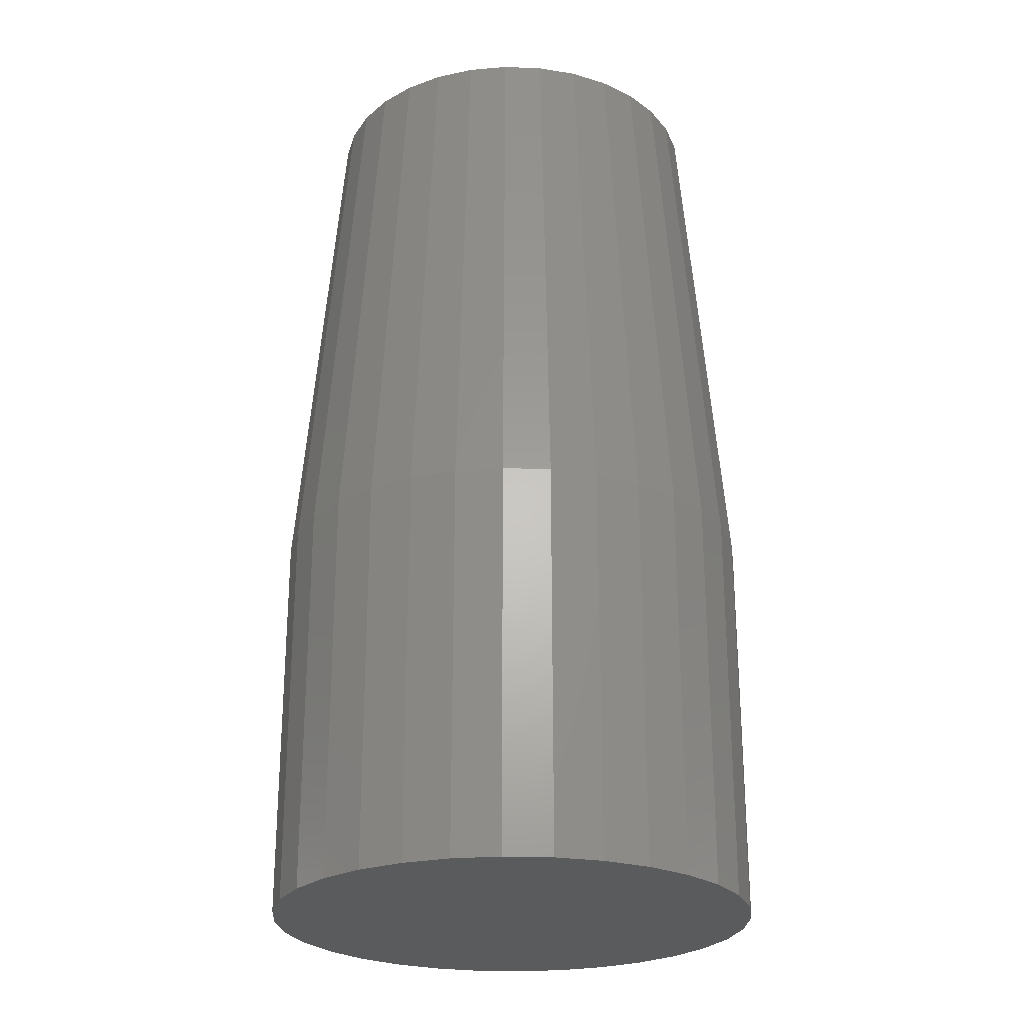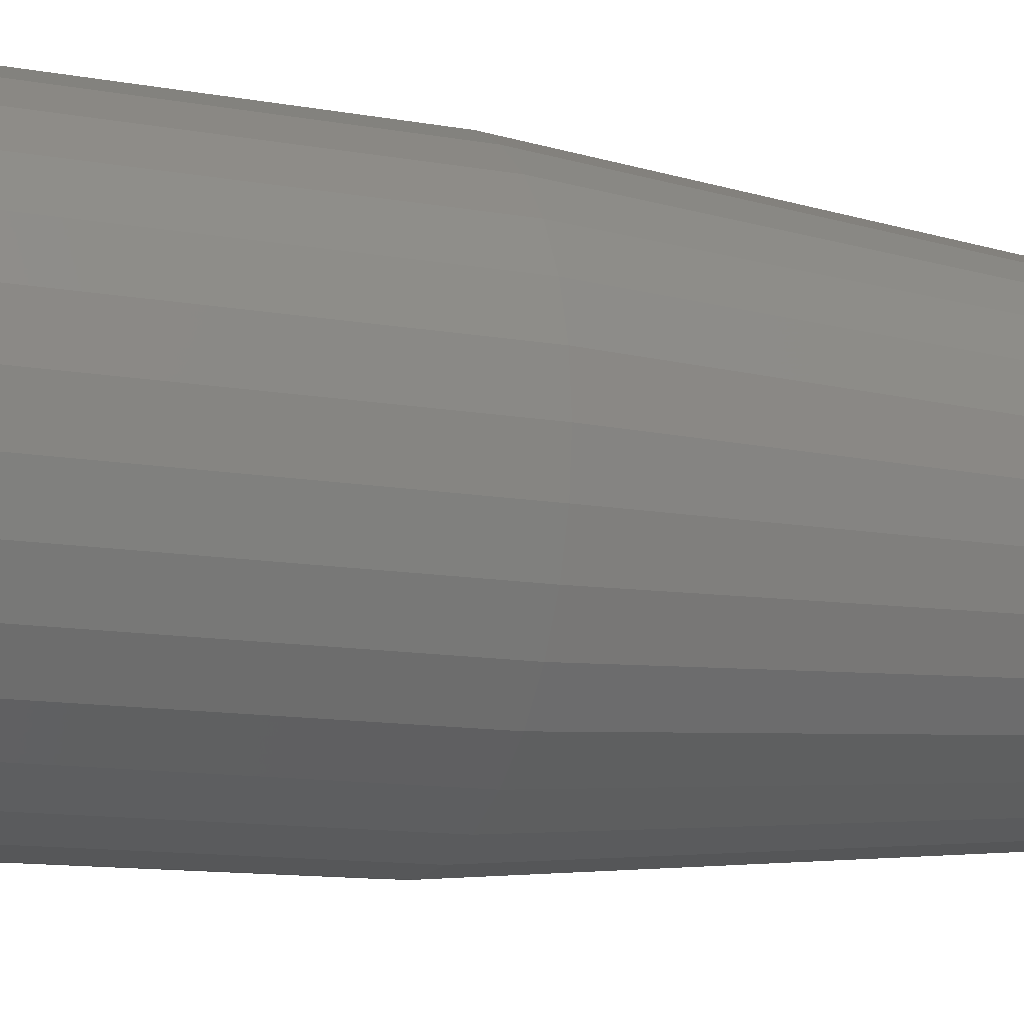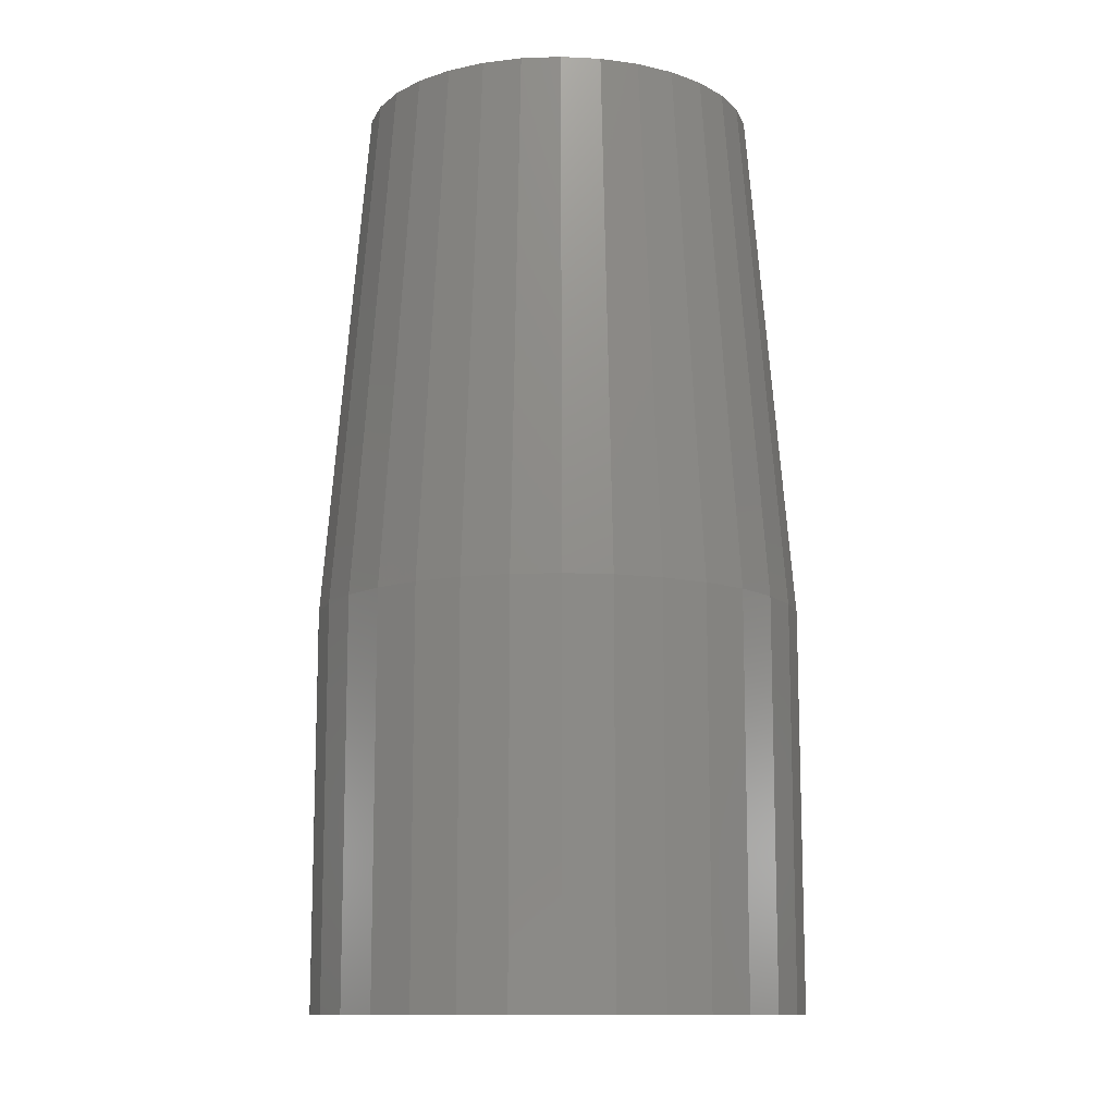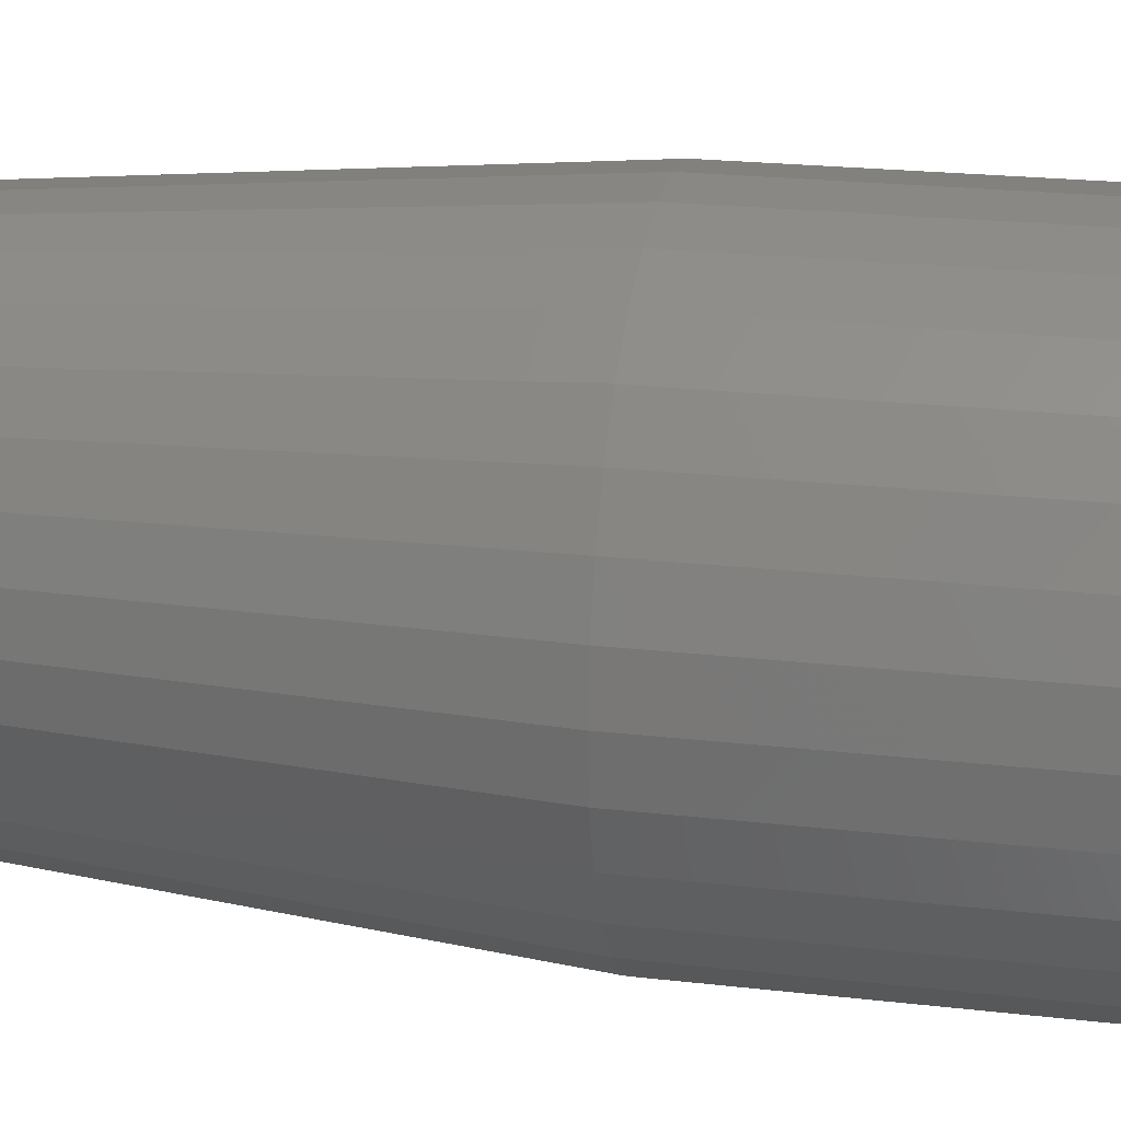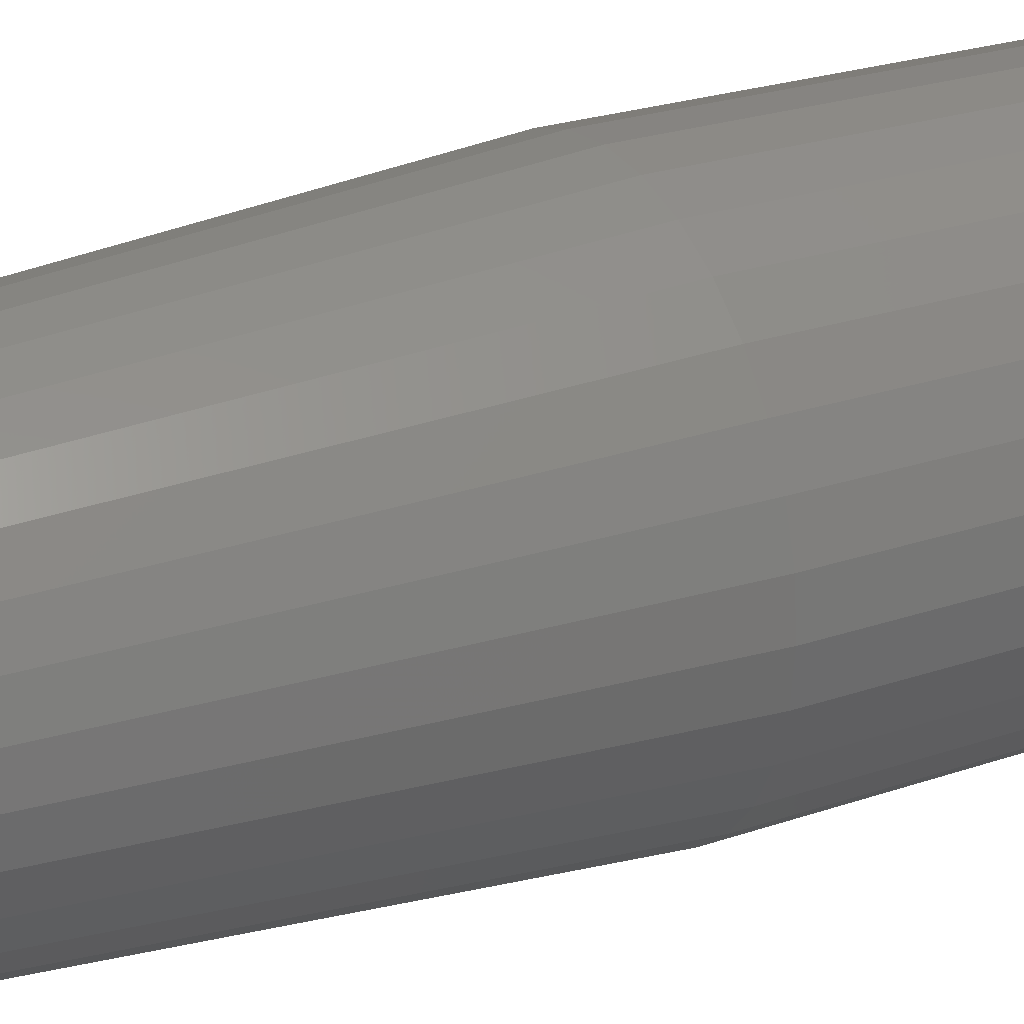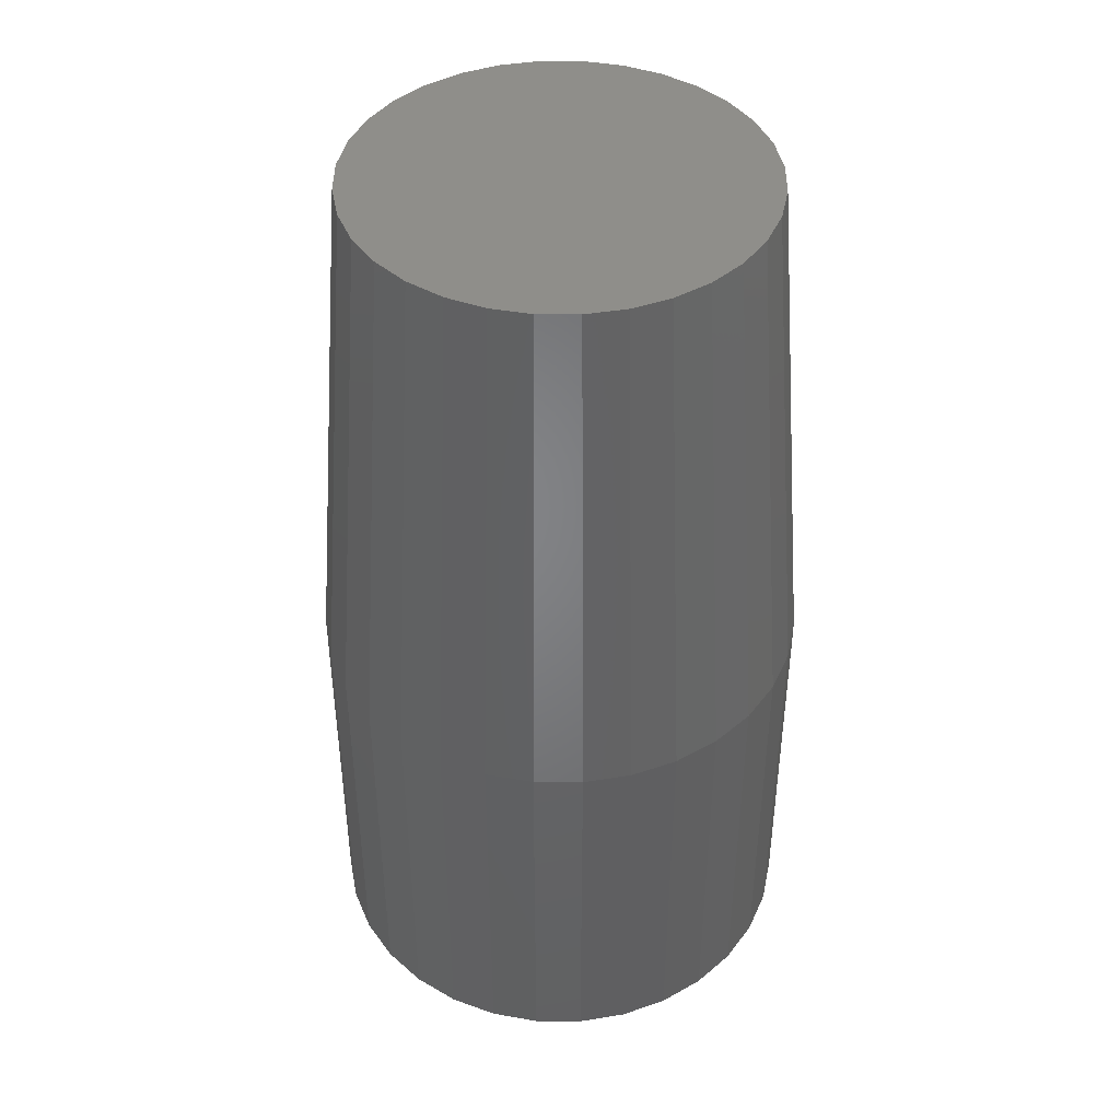
<metadata>
{"format":"stl","ext":"stl","renderer":"f3d","projection":"perspective","resolution":1024,"background":"white","views":[{"elev":-25.1,"azim":13.4,"up":"+Y"},{"elev":-12.1,"azim":66.9,"up":"+Z"},{"elev":-11.9,"azim":167.8,"up":"+Y"},{"elev":21.2,"azim":-78.2,"up":"+Z"},{"elev":26.2,"azim":-118.0,"up":"+Z"},{"elev":43.2,"azim":-72.7,"up":"+Y"}]}
</metadata>
<code>
# stl→obj: 96 verts, 188 faces
v -0.009268 1.861e-18 0.0329
v -0.002588 2.278e-18 0.03492
v 0.004359 2.712e-18 0.03561
v 0.01131 3.145e-18 0.03492
v 0.01799 3.563e-18 0.0329
v -0.01542 1.476e-18 0.02961
v 0.02414 3.947e-18 0.02961
v -0.02082 1.139e-18 0.02518
v 0.02954 4.284e-18 0.02518
v -0.02525 8.627e-19 0.01978
v 0.03397 4.561e-18 0.01978
v -0.02854 6.572e-19 0.01363
v 0.03726 4.766e-18 0.01363
v -0.03057 5.306e-19 0.006947
v 0.03928 4.893e-18 0.006947
v 0.03726 4.766e-18 -0.01363
v -0.02854 6.572e-19 -0.01363
v 0.03928 4.893e-18 -0.006947
v -0.02525 8.627e-19 -0.01978
v 0.03397 4.561e-18 -0.01978
v -0.02082 1.139e-18 -0.02518
v 0.02954 4.284e-18 -0.02518
v -0.01542 1.476e-18 -0.02961
v 0.02414 3.947e-18 -0.02961
v -0.009268 1.861e-18 -0.0329
v 0.01799 3.563e-18 -0.0329
v -0.002588 2.278e-18 -0.03492
v 0.004359 2.712e-18 -0.03561
v 0.01131 3.145e-18 -0.03492
v -0.03057 5.306e-19 -0.006947
v -0.03125 4.879e-19 -2.735e-11
v 0.03997 4.935e-18 -2.541e-17
v 0.04778 -0.09375 -1.595e-17
v 0.04778 -0.1641 -5.318e-18
v 0.04695 -0.09375 -0.008471
v 0.04695 -0.1641 -0.008471
v 0.04447 -0.09375 -0.01662
v 0.04447 -0.1641 -0.01662
v 0.04046 -0.09375 -0.02412
v 0.04046 -0.1641 -0.02412
v 0.03506 -0.09375 -0.0307
v 0.03506 -0.1641 -0.0307
v 0.02848 -0.09375 -0.0361
v 0.02848 -0.1641 -0.0361
v 0.02098 -0.09375 -0.04012
v 0.02098 -0.1641 -0.04012
v 0.01283 -0.09375 -0.04259
v 0.01283 -0.1641 -0.04259
v 0.004359 -0.09375 -0.04342
v 0.004359 -0.1641 -0.04342
v -0.004112 -0.09375 -0.04259
v -0.004112 -0.1641 -0.04259
v -0.01226 -0.09375 -0.04012
v -0.01226 -0.1641 -0.04012
v -0.01976 -0.09375 -0.0361
v -0.01976 -0.1641 -0.0361
v -0.02634 -0.09375 -0.0307
v -0.02634 -0.1641 -0.0307
v -0.03174 -0.09375 -0.02412
v -0.03174 -0.1641 -0.02412
v -0.03576 -0.09375 -0.01662
v -0.03576 -0.1641 -0.01662
v -0.03823 -0.09375 -0.008471
v -0.03823 -0.1641 -0.008471
v -0.03906 -0.09375 5.317e-18
v -0.03906 -0.1641 5.317e-18
v -0.03823 -0.09375 0.008471
v -0.03823 -0.1641 0.008471
v -0.03576 -0.09375 0.01662
v -0.03576 -0.1641 0.01662
v -0.03174 -0.09375 0.02412
v -0.03174 -0.1641 0.02412
v -0.02634 -0.09375 0.0307
v -0.02634 -0.1641 0.0307
v -0.01976 -0.09375 0.0361
v -0.01976 -0.1641 0.0361
v -0.01226 -0.09375 0.04012
v -0.01226 -0.1641 0.04012
v -0.004112 -0.09375 0.04259
v -0.004112 -0.1641 0.04259
v 0.004359 -0.09375 0.04342
v 0.004359 -0.1641 0.04342
v 0.01283 -0.09375 0.04259
v 0.01283 -0.1641 0.04259
v 0.02098 -0.09375 0.04012
v 0.02098 -0.1641 0.04012
v 0.02848 -0.09375 0.0361
v 0.02848 -0.1641 0.0361
v 0.03506 -0.09375 0.0307
v 0.03506 -0.1641 0.0307
v 0.04046 -0.09375 0.02412
v 0.04046 -0.1641 0.02412
v 0.04447 -0.09375 0.01662
v 0.04447 -0.1641 0.01662
v 0.04695 -0.09375 0.008471
v 0.04695 -0.1641 0.008471
f 1 2 3
f 1 3 4
f 5 1 4
f 6 1 5
f 7 6 5
f 8 6 7
f 9 8 7
f 10 8 9
f 11 10 9
f 12 10 11
f 13 12 11
f 14 12 13
f 15 14 13
f 16 17 18
f 19 17 16
f 20 19 16
f 21 19 20
f 22 21 20
f 23 21 22
f 24 23 22
f 25 23 24
f 26 25 24
f 27 25 26
f 28 27 26
f 29 28 26
f 17 30 18
f 18 30 31
f 18 31 32
f 32 31 14
f 32 14 15
f 33 34 35
f 35 34 36
f 35 36 37
f 37 36 38
f 37 38 39
f 39 38 40
f 39 40 41
f 41 40 42
f 41 42 43
f 43 42 44
f 43 44 45
f 45 44 46
f 45 46 47
f 47 46 48
f 47 48 49
f 49 48 50
f 49 50 51
f 51 50 52
f 51 52 53
f 53 52 54
f 53 54 55
f 55 54 56
f 55 56 57
f 57 56 58
f 57 58 59
f 59 58 60
f 59 60 61
f 61 60 62
f 61 62 63
f 63 62 64
f 63 64 65
f 65 64 66
f 65 66 67
f 67 66 68
f 67 68 69
f 69 68 70
f 69 70 71
f 71 70 72
f 71 72 73
f 73 72 74
f 73 74 75
f 75 74 76
f 75 76 77
f 77 76 78
f 77 78 79
f 79 78 80
f 79 80 81
f 81 80 82
f 81 82 83
f 83 82 84
f 83 84 85
f 85 84 86
f 85 86 87
f 87 86 88
f 87 88 89
f 89 88 90
f 89 90 91
f 91 90 92
f 91 92 93
f 93 92 94
f 93 94 95
f 95 94 96
f 95 96 33
f 33 96 34
f 33 32 95
f 95 32 15
f 95 15 93
f 93 15 13
f 93 13 91
f 91 13 11
f 91 11 89
f 89 11 9
f 89 9 87
f 87 9 7
f 87 7 85
f 85 7 5
f 85 5 83
f 83 5 4
f 83 4 81
f 81 4 3
f 81 3 79
f 79 3 2
f 79 2 77
f 77 2 1
f 77 1 75
f 75 1 6
f 75 6 73
f 73 6 8
f 73 8 71
f 71 8 10
f 71 10 69
f 69 10 12
f 69 12 67
f 67 12 14
f 67 14 65
f 65 14 31
f 65 31 63
f 63 31 30
f 63 30 61
f 61 30 17
f 61 17 59
f 59 17 19
f 59 19 57
f 57 19 21
f 57 21 55
f 55 21 23
f 55 23 53
f 53 23 25
f 53 25 51
f 51 25 27
f 51 27 49
f 49 27 28
f 49 28 47
f 47 28 29
f 47 29 45
f 45 29 26
f 45 26 43
f 43 26 24
f 43 24 41
f 41 24 22
f 41 22 39
f 39 22 20
f 39 20 37
f 37 20 16
f 37 16 35
f 35 16 18
f 35 18 33
f 33 18 32
f 82 80 78
f 84 82 78
f 84 78 86
f 86 78 76
f 86 76 88
f 88 76 74
f 88 74 90
f 90 74 72
f 90 72 92
f 92 72 70
f 92 70 94
f 94 70 68
f 94 68 96
f 36 62 38
f 38 62 60
f 38 60 40
f 40 60 58
f 40 58 42
f 42 58 56
f 42 56 44
f 44 56 54
f 44 54 46
f 46 54 52
f 46 52 50
f 46 50 48
f 96 68 34
f 34 68 66
f 34 66 36
f 36 66 64
f 36 64 62

</code>
